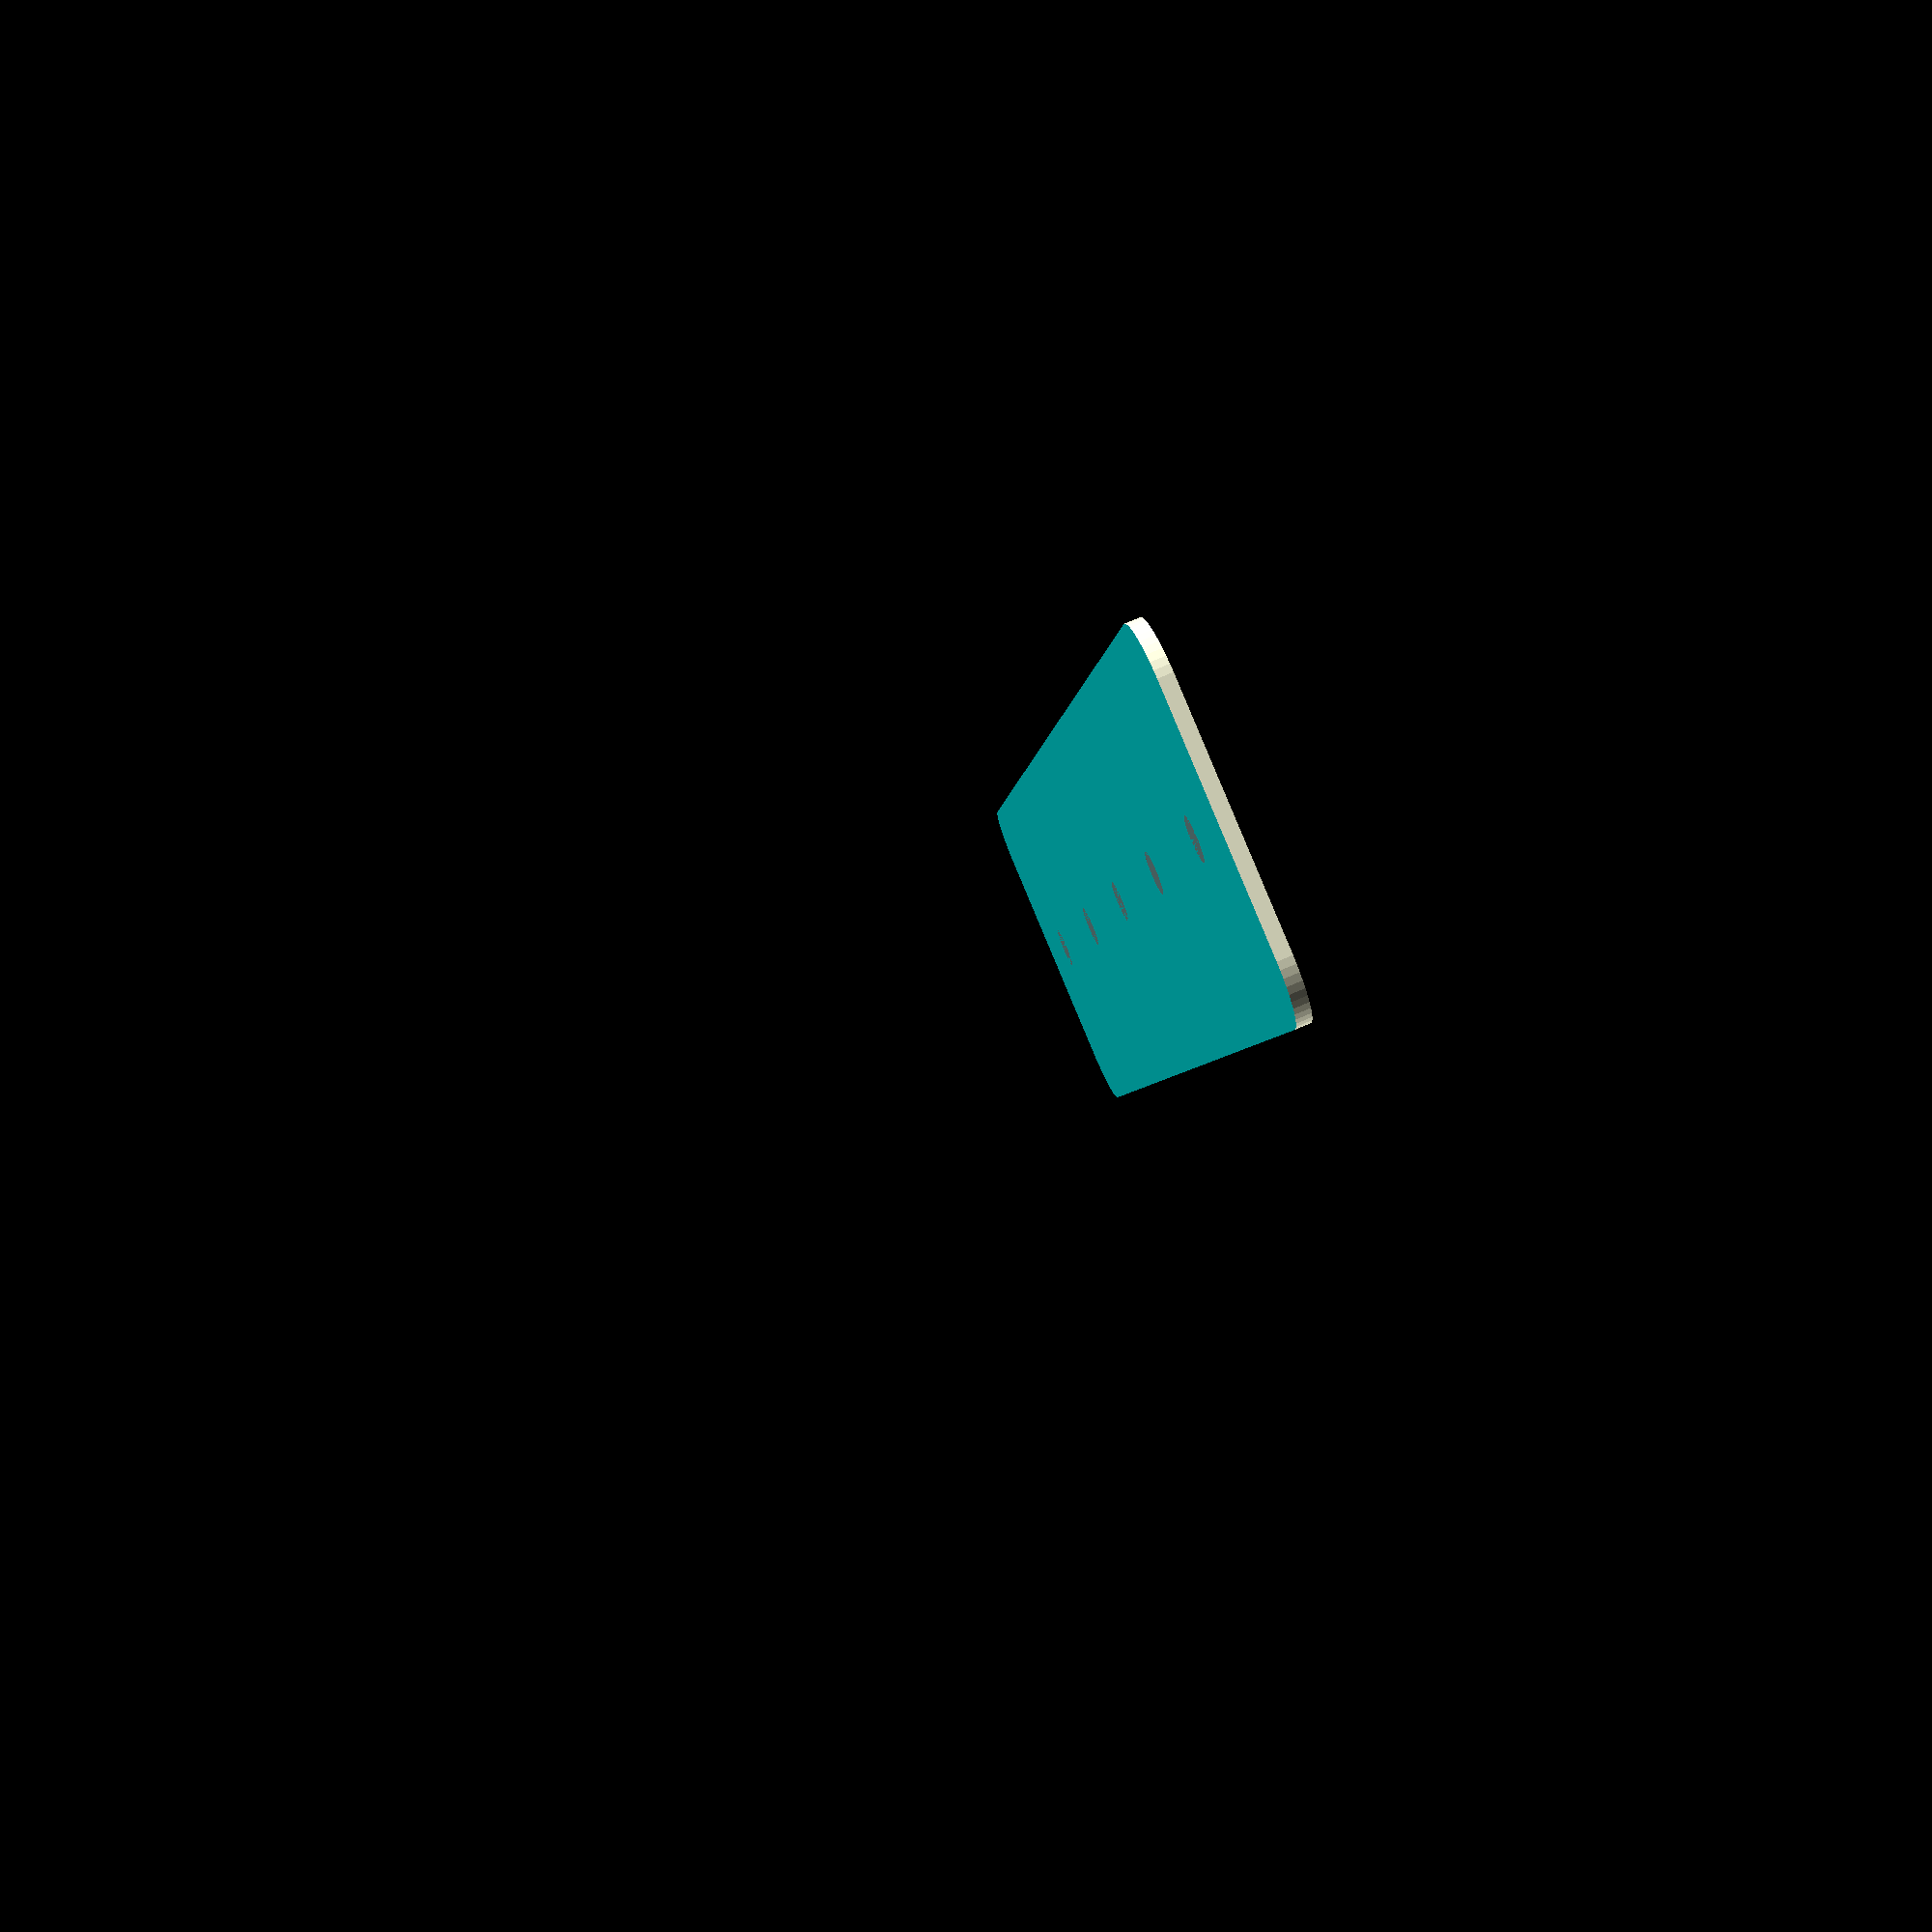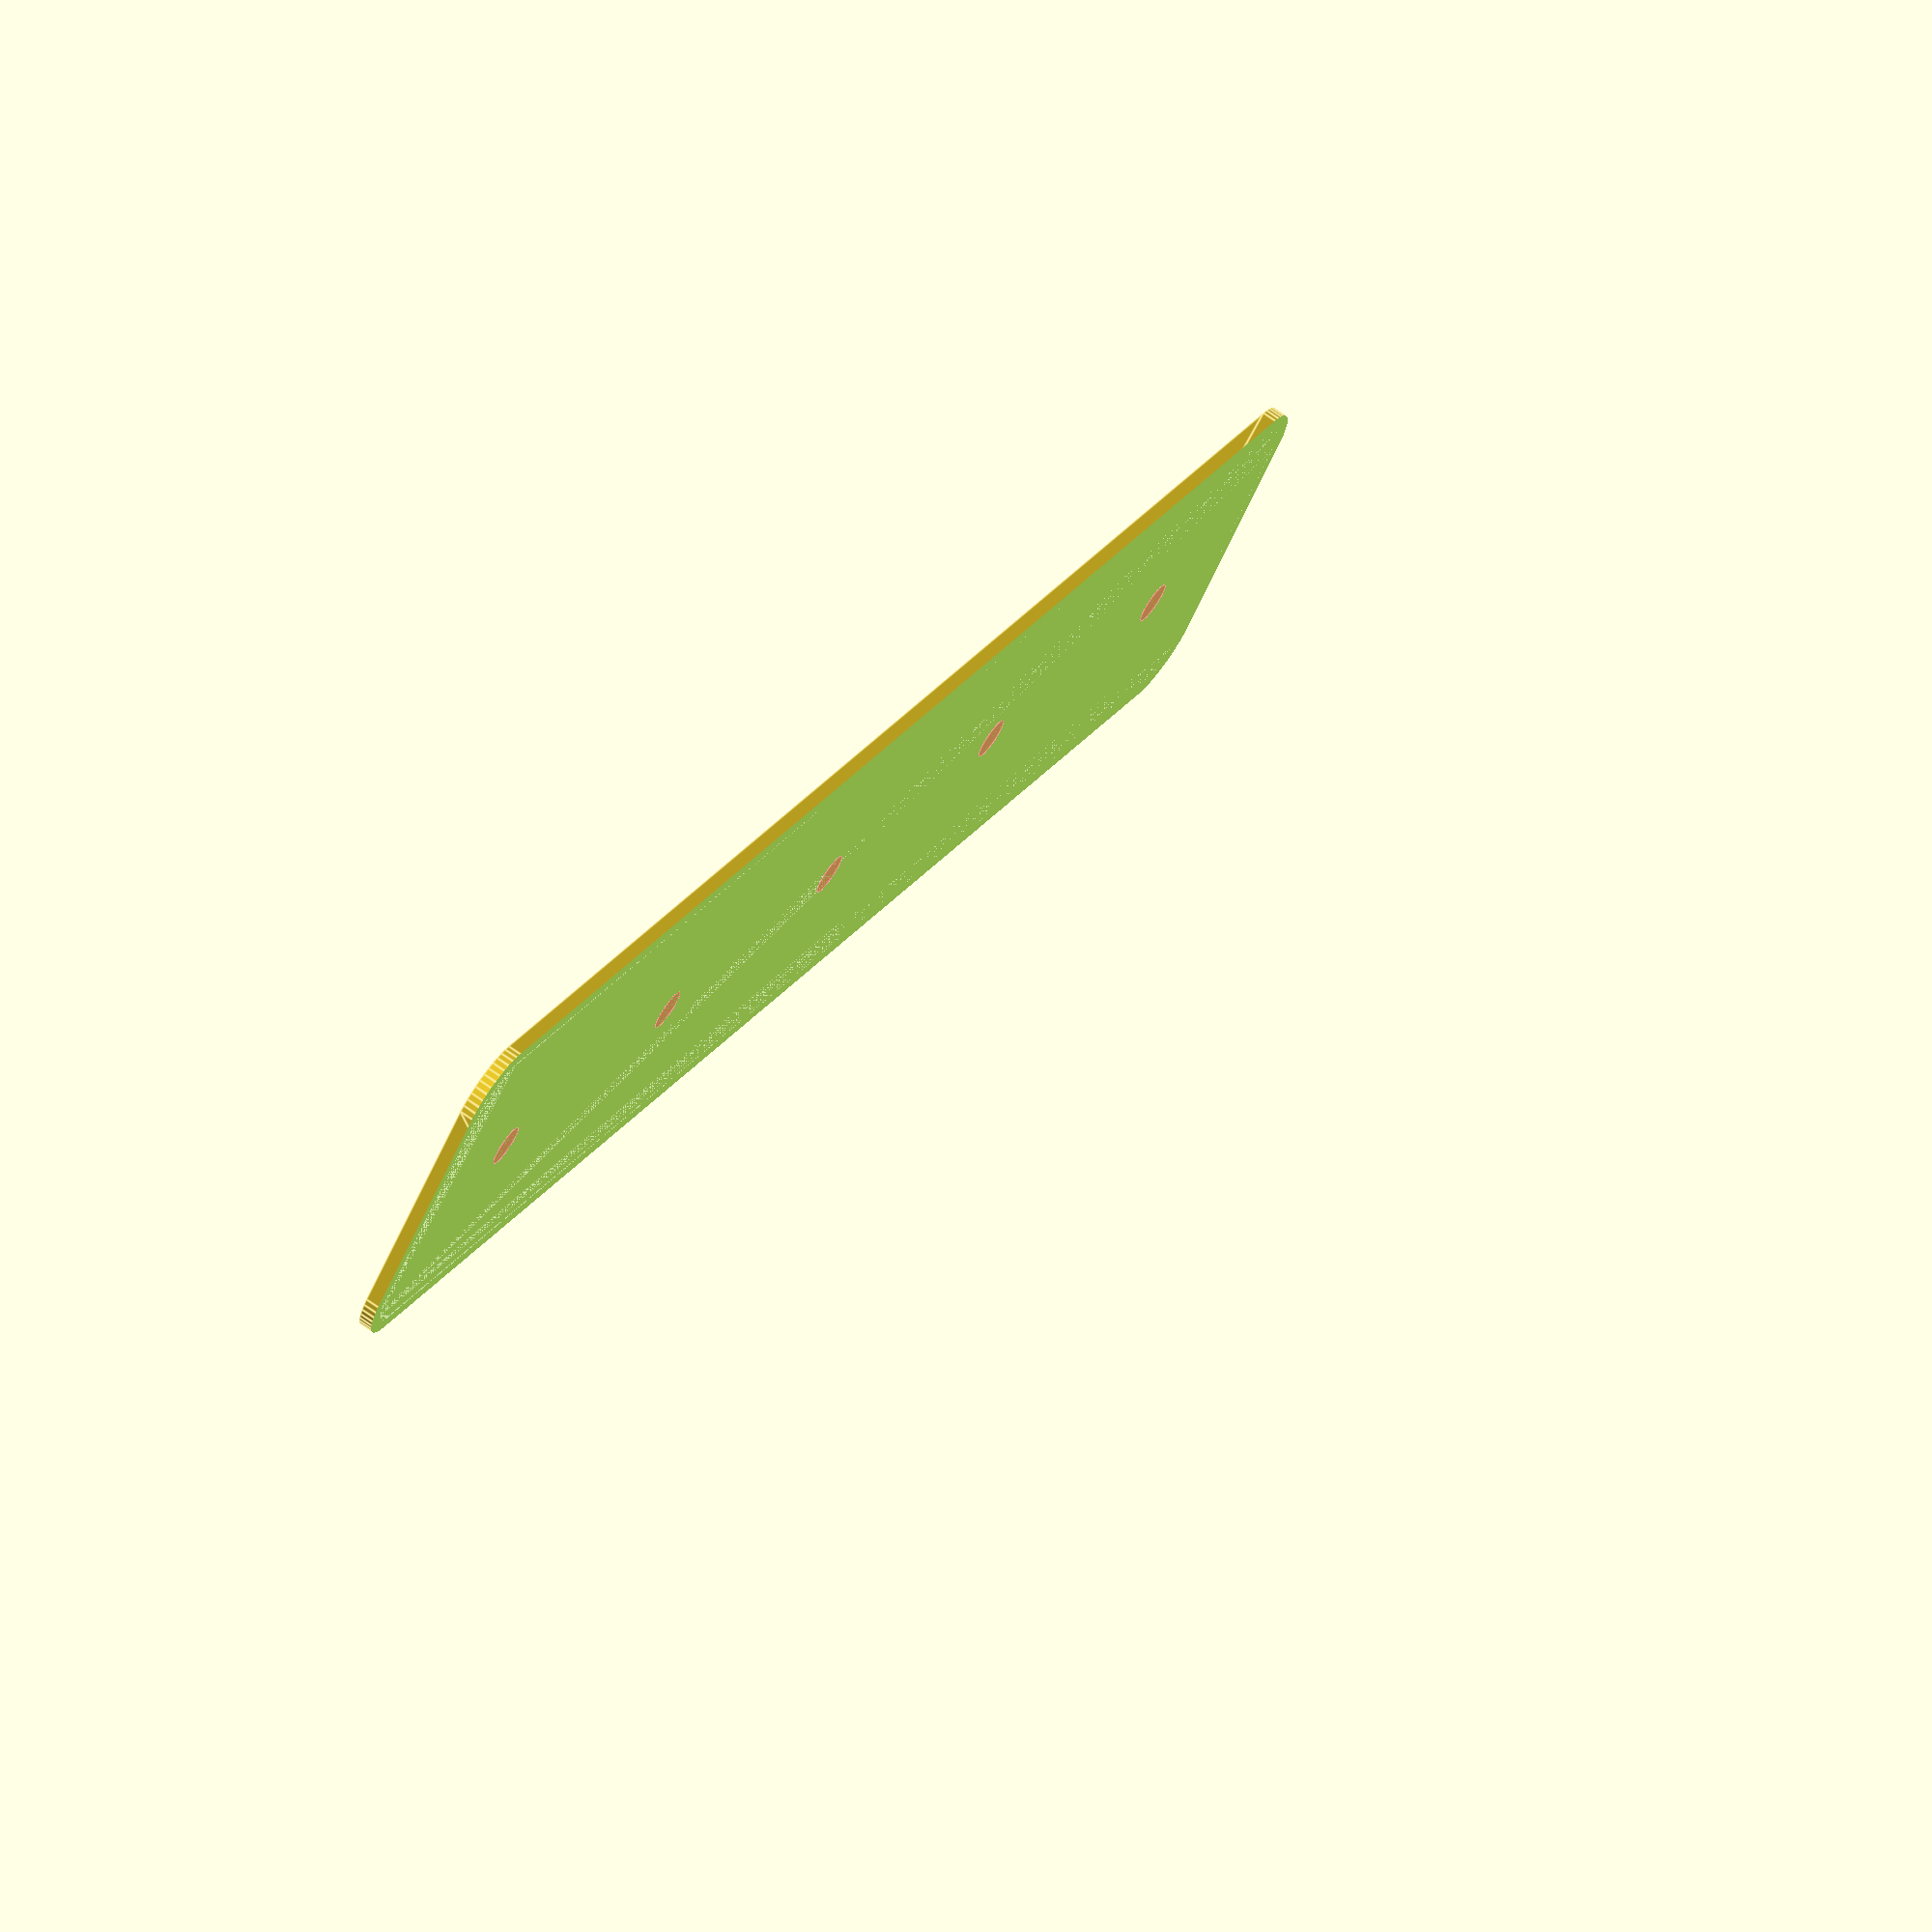
<openscad>
$fn = 50;


difference() {
	union() {
		hull() {
			translate(v = [-10.0000000000, 70.0000000000, 0]) {
				cylinder(h = 30, r = 5);
			}
			translate(v = [10.0000000000, 70.0000000000, 0]) {
				cylinder(h = 30, r = 5);
			}
			translate(v = [-10.0000000000, -70.0000000000, 0]) {
				cylinder(h = 30, r = 5);
			}
			translate(v = [10.0000000000, -70.0000000000, 0]) {
				cylinder(h = 30, r = 5);
			}
		}
	}
	union() {
		translate(v = [0, 0, 1.2000000000]) {
			hull() {
				translate(v = [-10.0000000000, 70.0000000000, 0]) {
					cylinder(h = 28.8000000000, r = 3.8000000000);
				}
				translate(v = [10.0000000000, 70.0000000000, 0]) {
					cylinder(h = 28.8000000000, r = 3.8000000000);
				}
				translate(v = [-10.0000000000, -70.0000000000, 0]) {
					cylinder(h = 28.8000000000, r = 3.8000000000);
				}
				translate(v = [10.0000000000, -70.0000000000, 0]) {
					cylinder(h = 28.8000000000, r = 3.8000000000);
				}
			}
		}
		#translate(v = [0.0000000000, -60.0000000000, 0]) {
			cylinder(h = 1.2000000000, r = 1.8000000000);
		}
		#translate(v = [0.0000000000, -30.0000000000, 0]) {
			cylinder(h = 1.2000000000, r = 1.8000000000);
		}
		#cylinder(h = 1.2000000000, r = 1.8000000000);
		#translate(v = [0.0000000000, 30.0000000000, 0]) {
			cylinder(h = 1.2000000000, r = 1.8000000000);
		}
		#translate(v = [0.0000000000, 60.0000000000, 0]) {
			cylinder(h = 1.2000000000, r = 1.8000000000);
		}
		translate(v = [-250.0000000000, -250.0000000000, 1.2000000000]) {
			cube(size = [500, 500, 500]);
		}
		translate(v = [-250.0000000000, -250.0000000000, 1.2000000000]) {
			cube(size = [500, 500, 500]);
		}
		translate(v = [-250.0000000000, -250.0000000000, 1.2000000000]) {
			cube(size = [500, 500, 500]);
		}
	}
}
</openscad>
<views>
elev=280.9 azim=8.1 roll=67.0 proj=p view=wireframe
elev=109.4 azim=130.2 roll=234.5 proj=o view=edges
</views>
